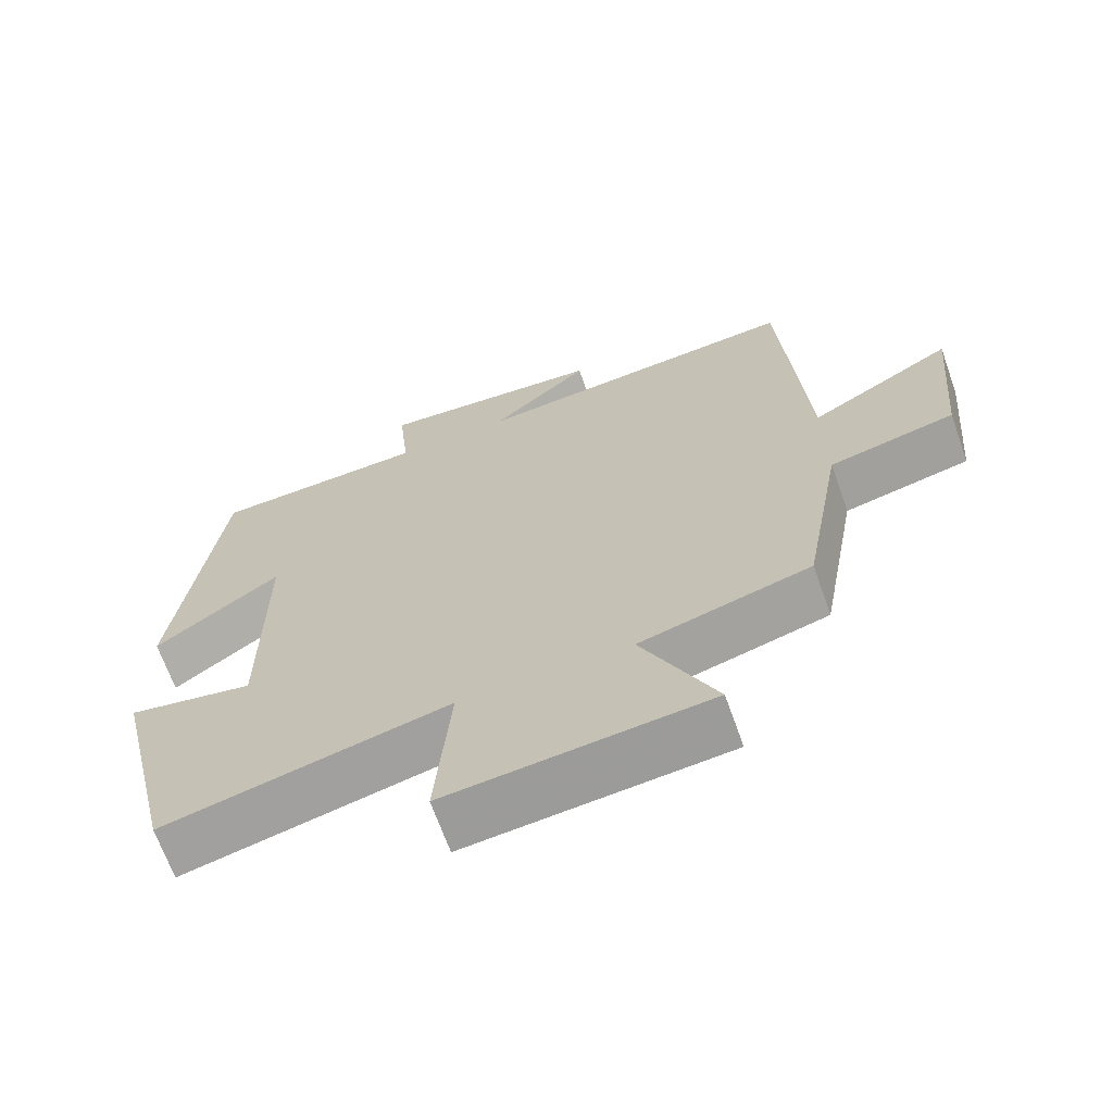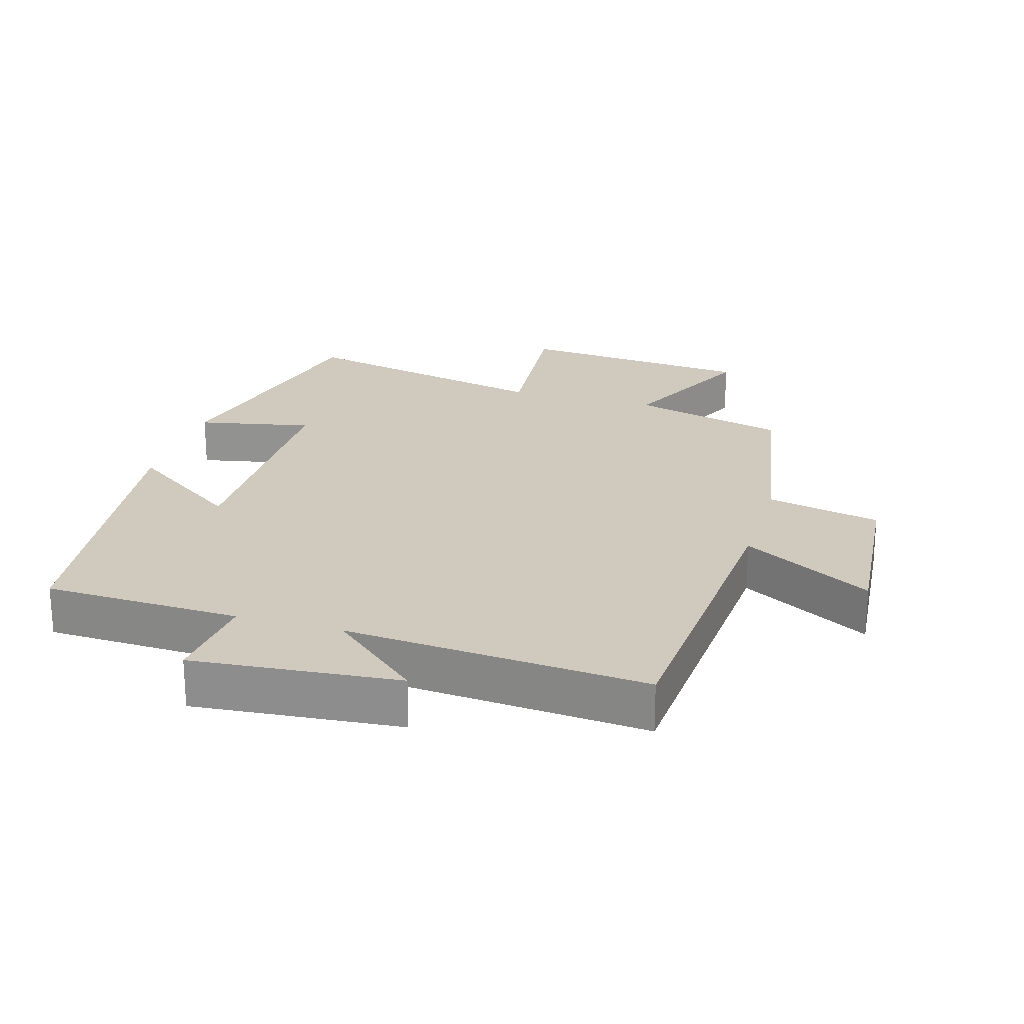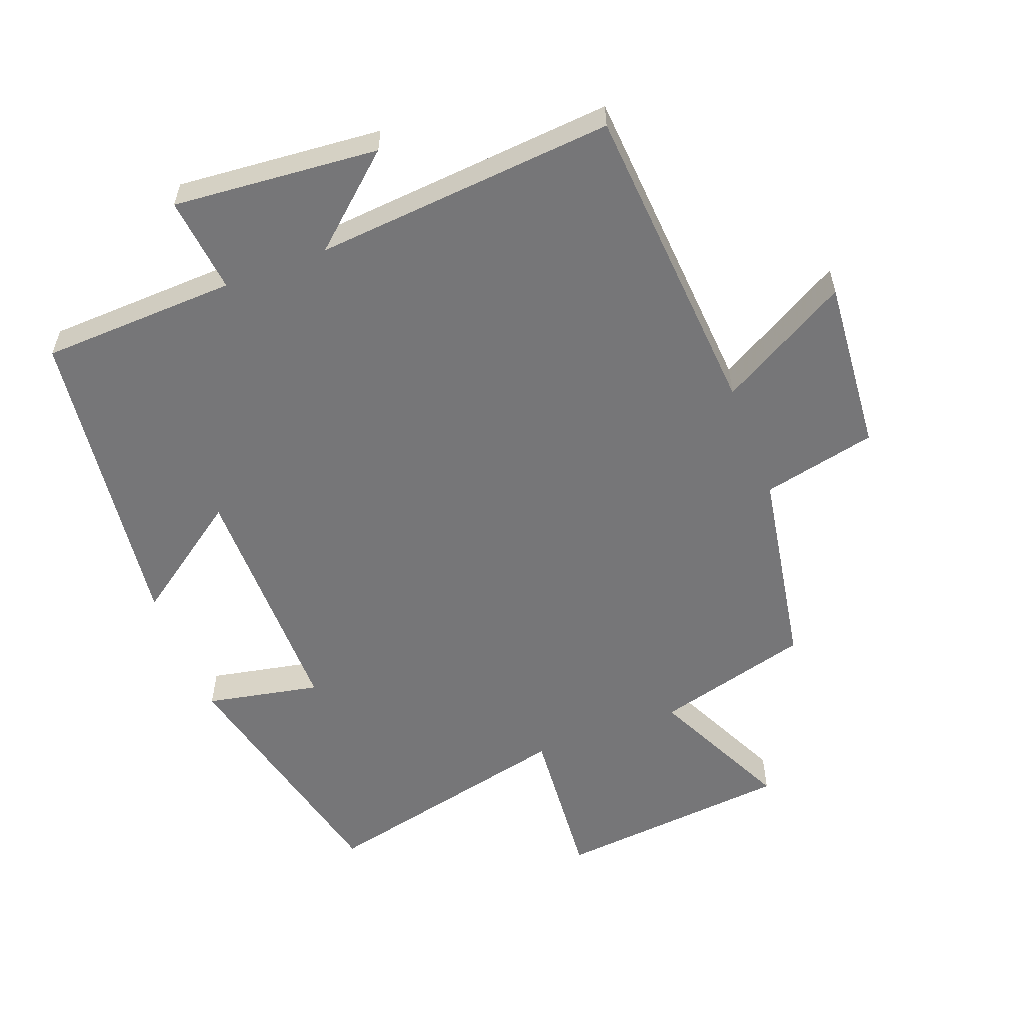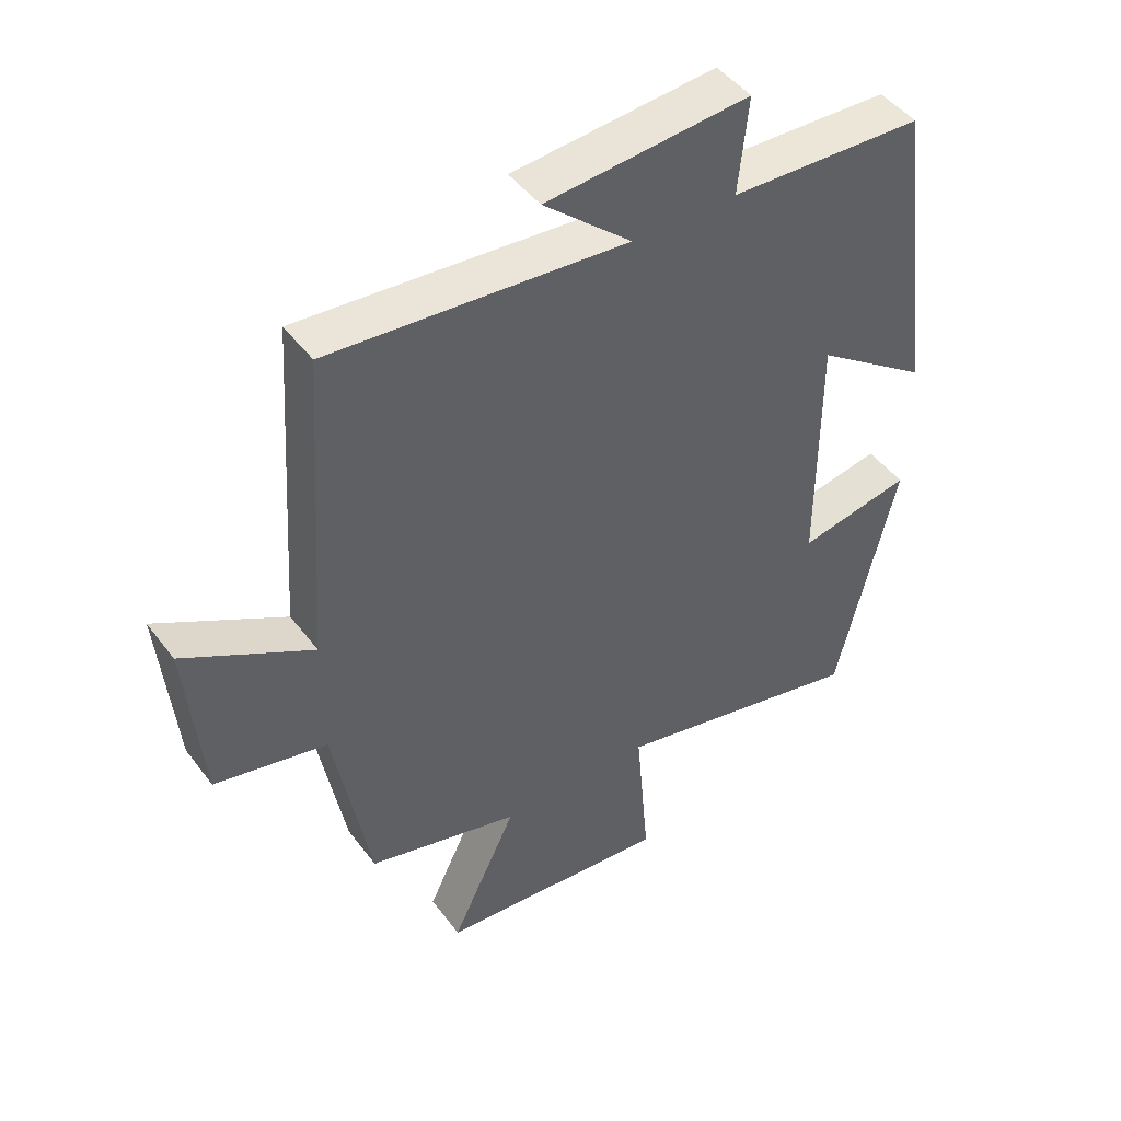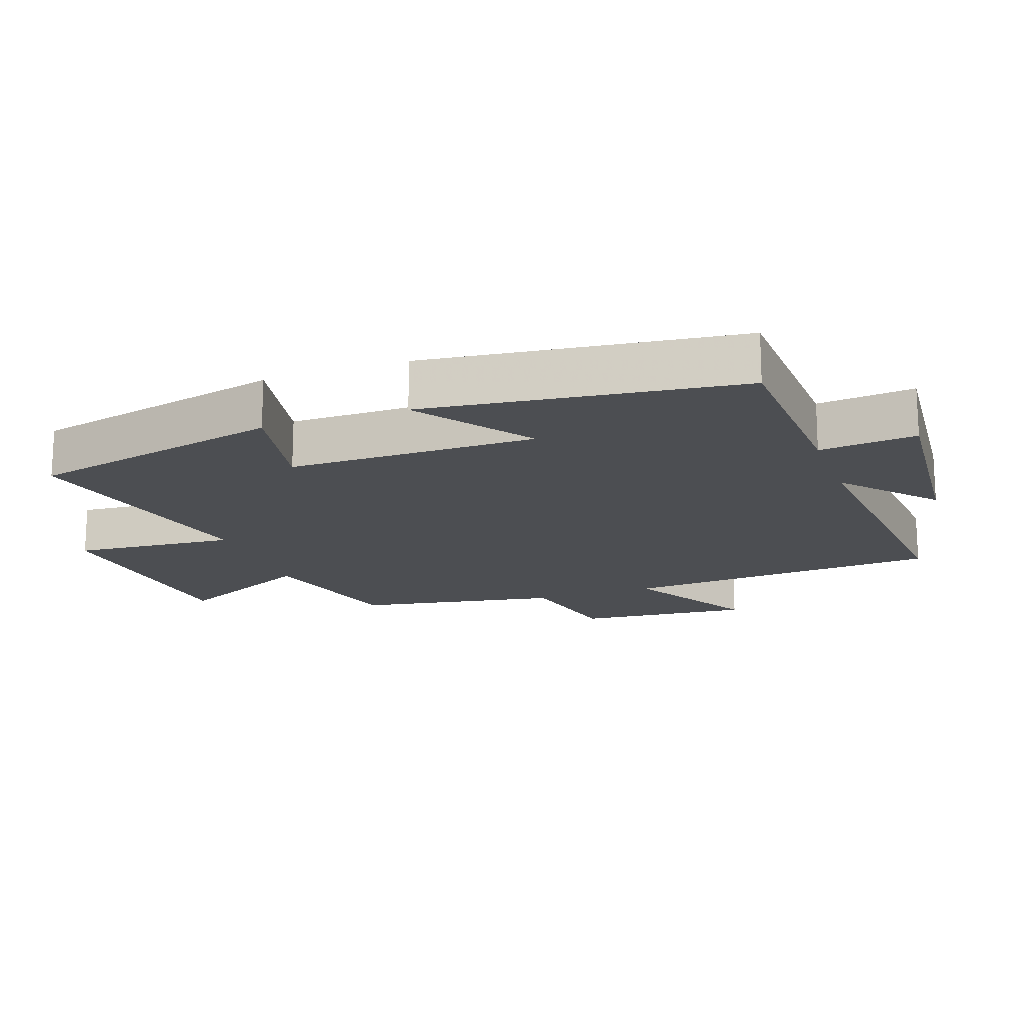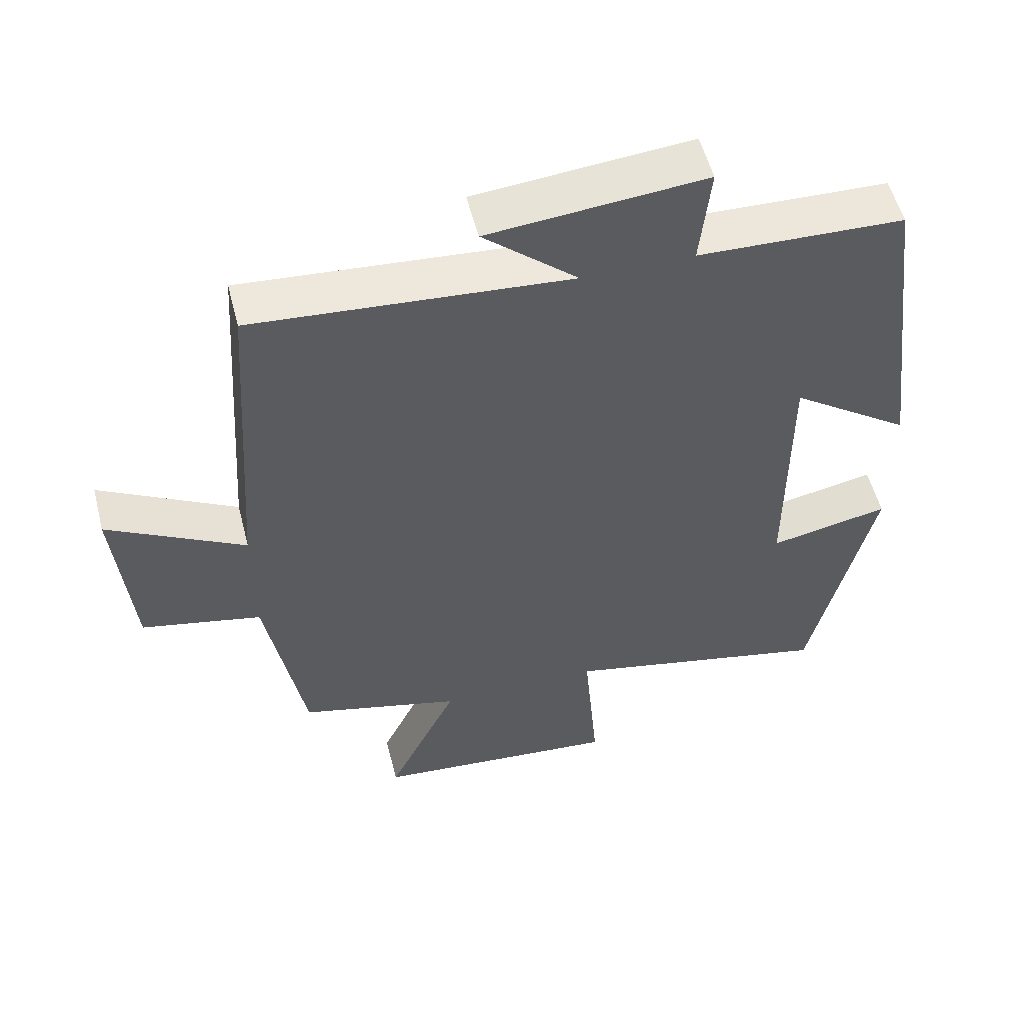
<metadata>
{"format":"obj","ext":"obj","renderer":"f3d","projection":"perspective","resolution":1024,"background":"white","views":[{"elev":-67.5,"azim":19.6,"up":"+Z"},{"elev":23.0,"azim":16.4,"up":"+Y"},{"elev":-56.9,"azim":21.1,"up":"+Y"},{"elev":46.3,"azim":145.3,"up":"+Z"},{"elev":-17.0,"azim":-70.2,"up":"+Y"},{"elev":54.5,"azim":165.7,"up":"+Z"}]}
</metadata>
<code>
v 0.445 0.07 -0.439
v 0.212 0.07 -0.5
v 0.313 0.07 -0.712
v -0.043 0.07 -0.744
v -0.022 0.07 -0.5
v -0.41 0.07 -0.586
v -0.5 0.07 -0.2
v -0.328 0.07 -0.235
v -0.328 0.07 0.139
v -0.5 0.07 0.018
v -0.44 0.07 0.49
v -0.145 0.07 0.5
v -0.16 0.07 0.646
v 0.15 0.07 0.618
v 0.015 0.07 0.5
v 0.468 0.07 0.536
v 0.5 0.07 0.055
v 0.696 0.07 0.164
v 0.672 0.07 -0.098
v 0.5 0.07 -0.135
v 0.445 0 -0.439
v 0.212 0 -0.5
v 0.313 0 -0.712
v -0.043 0 -0.744
v -0.022 0 -0.5
v -0.41 0 -0.586
v -0.5 0 -0.2
v -0.328 0 -0.235
v -0.328 0 0.139
v -0.5 0 0.018
v -0.44 0 0.49
v -0.145 0 0.5
v -0.16 0 0.646
v 0.15 0 0.618
v 0.015 0 0.5
v 0.468 0 0.536
v 0.5 0 0.055
v 0.696 0 0.164
v 0.672 0 -0.098
v 0.5 0 -0.135
f 17 18 19 20
f 20 1 2
f 17 20 2
f 16 17 2
f 15 16 2
f 12 13 14 15
f 11 12 15
f 10 11 15
f 9 10 15
f 8 9 15 2
f 5 6 7 8
f 5 8 2 3
f 3 4 5
f 40 39 38 37
f 22 21 40
f 22 40 37
f 22 37 36
f 22 36 35
f 35 34 33 32
f 35 32 31
f 35 31 30
f 35 30 29
f 22 35 29 28
f 28 27 26 25
f 23 22 28 25
f 25 24 23
f 1 21 22 2
f 2 22 23 3
f 3 23 24 4
f 4 24 25 5
f 5 25 26 6
f 6 26 27 7
f 7 27 28 8
f 8 28 29 9
f 9 29 30 10
f 10 30 31 11
f 11 31 32 12
f 12 32 33 13
f 13 33 34 14
f 14 34 35 15
f 15 35 36 16
f 16 36 37 17
f 17 37 38 18
f 18 38 39 19
f 19 39 40 20
f 20 40 21 1

</code>
